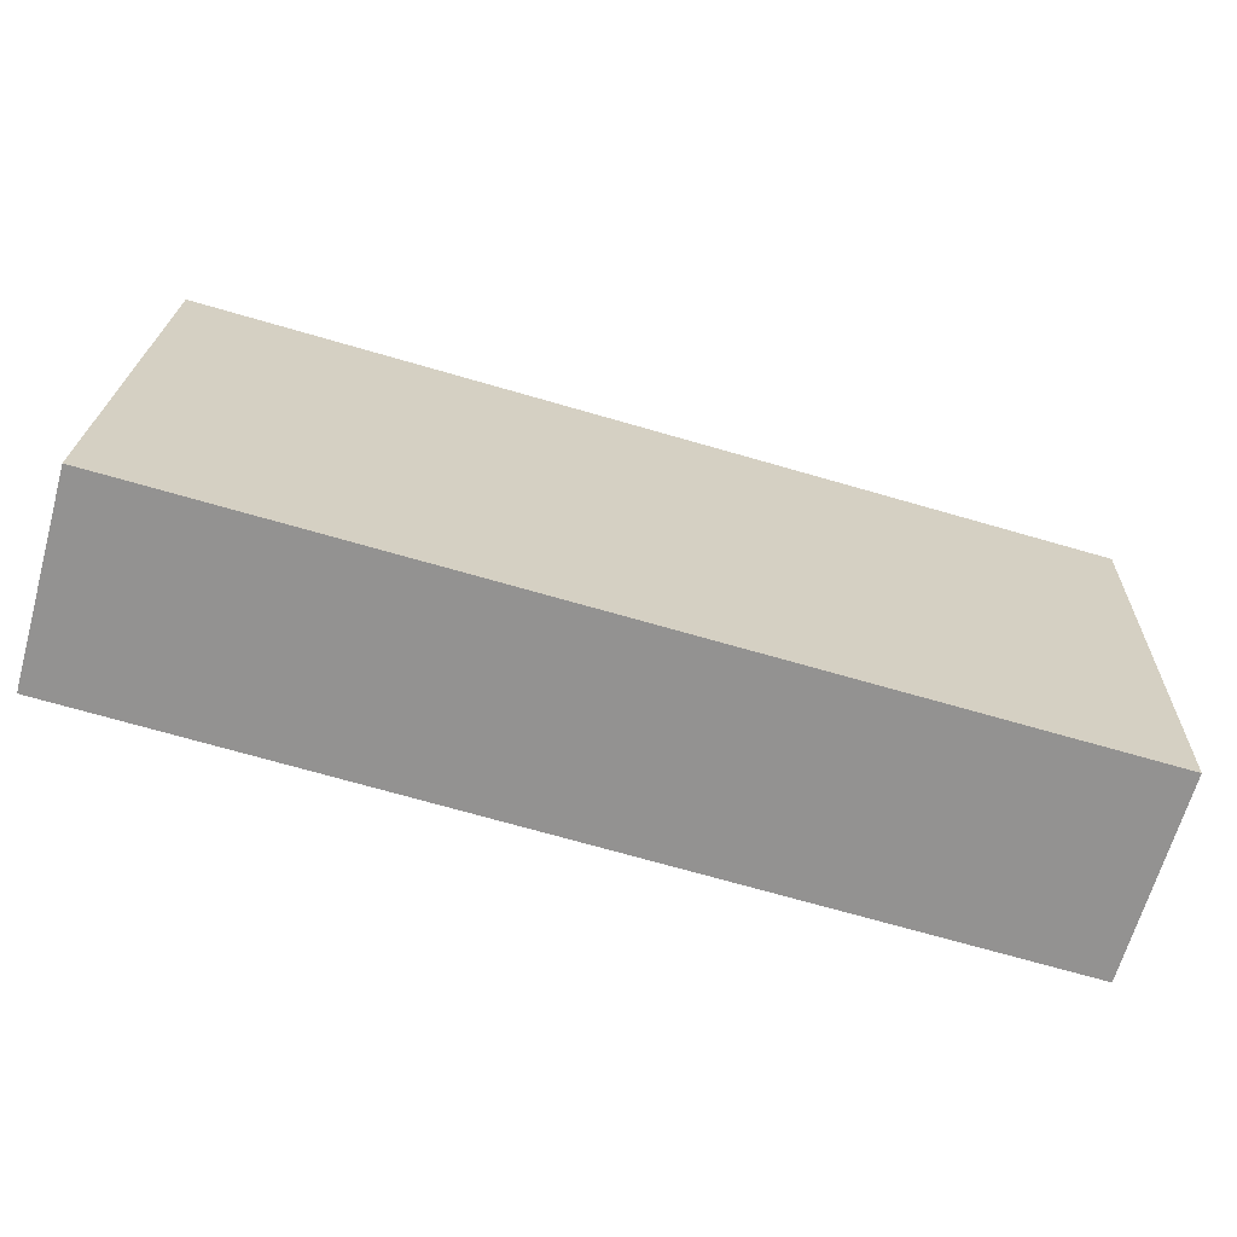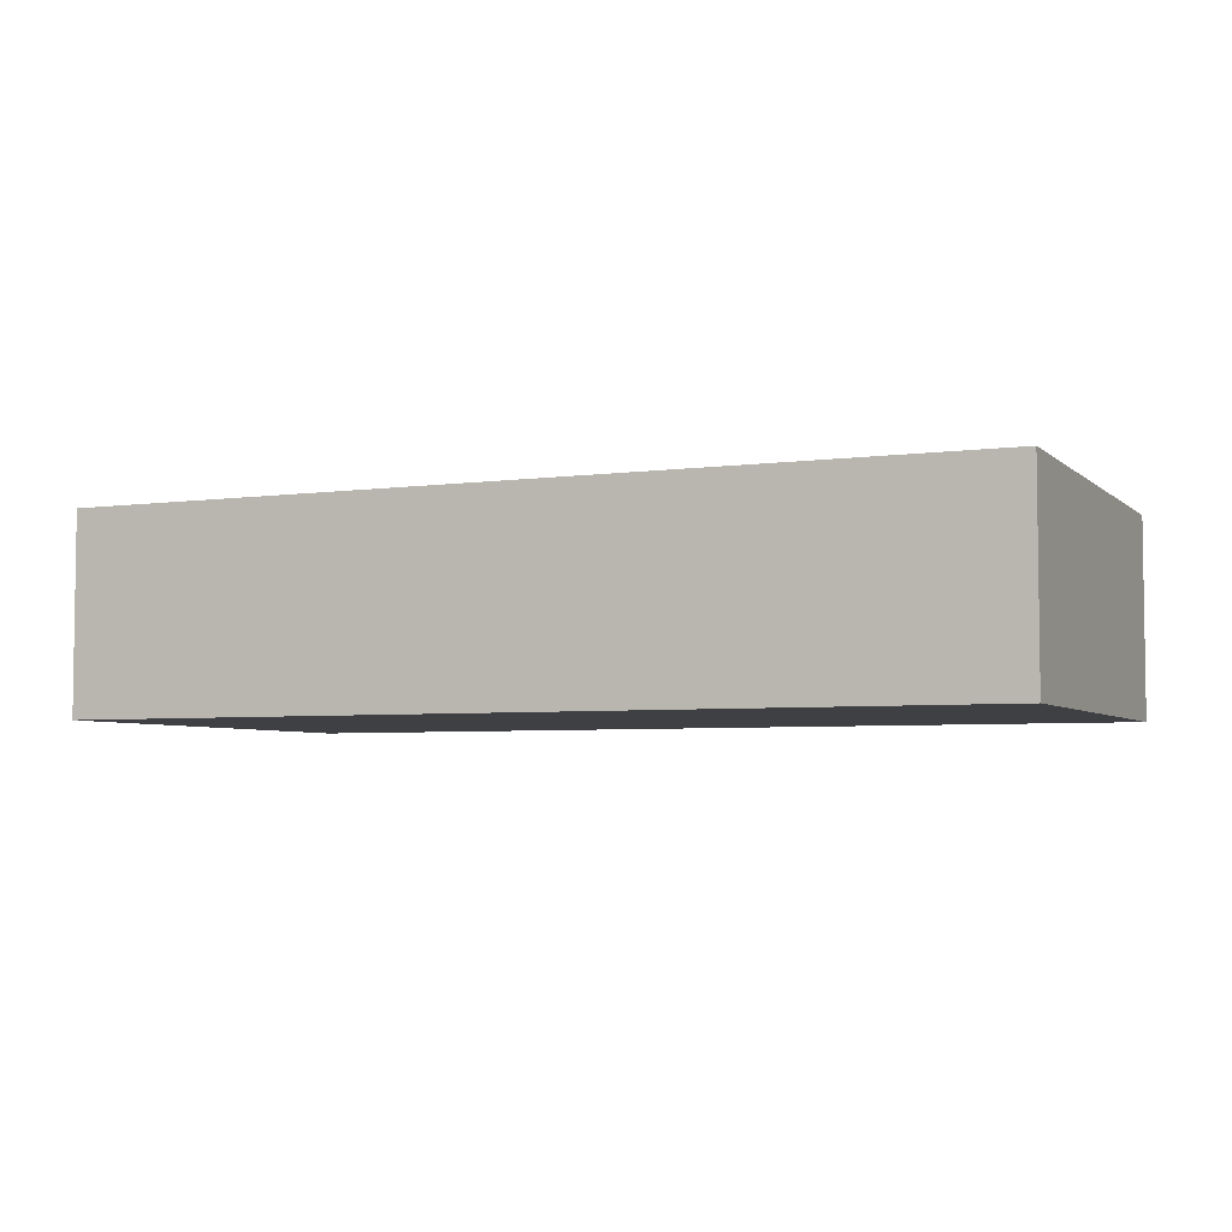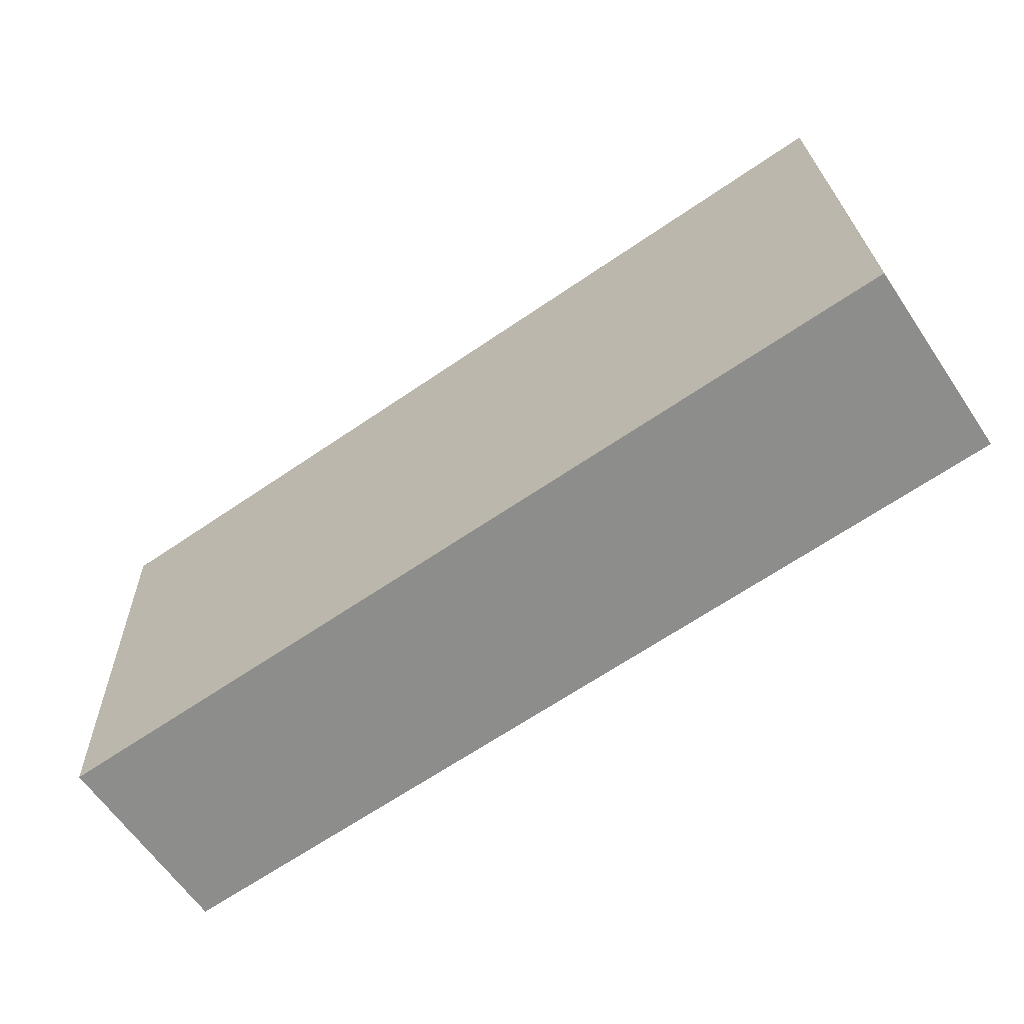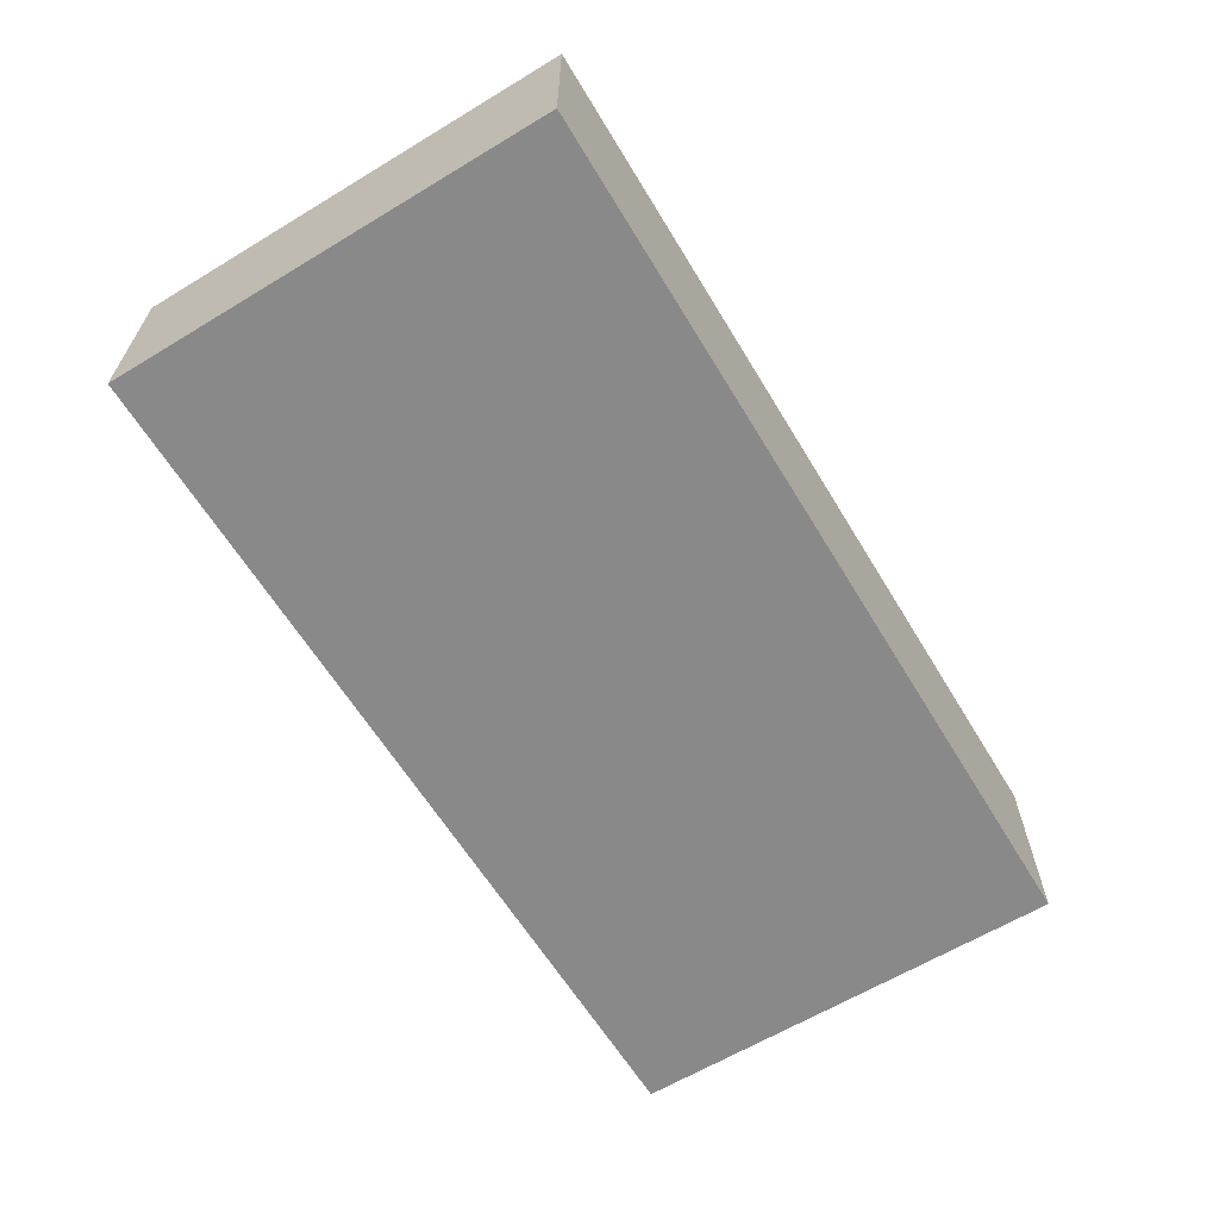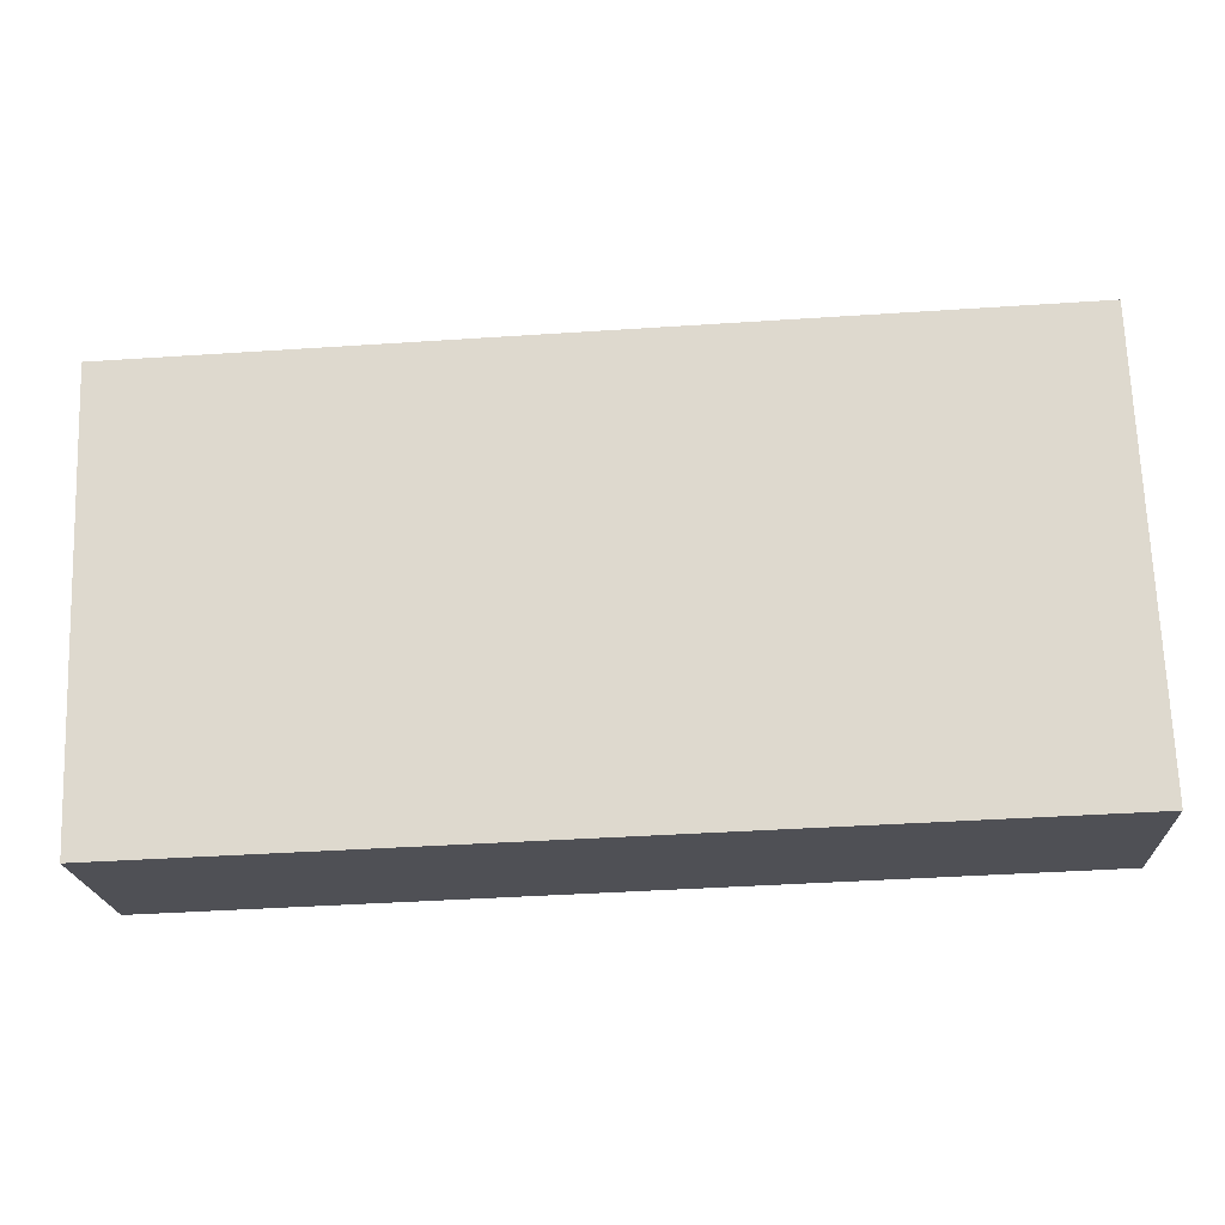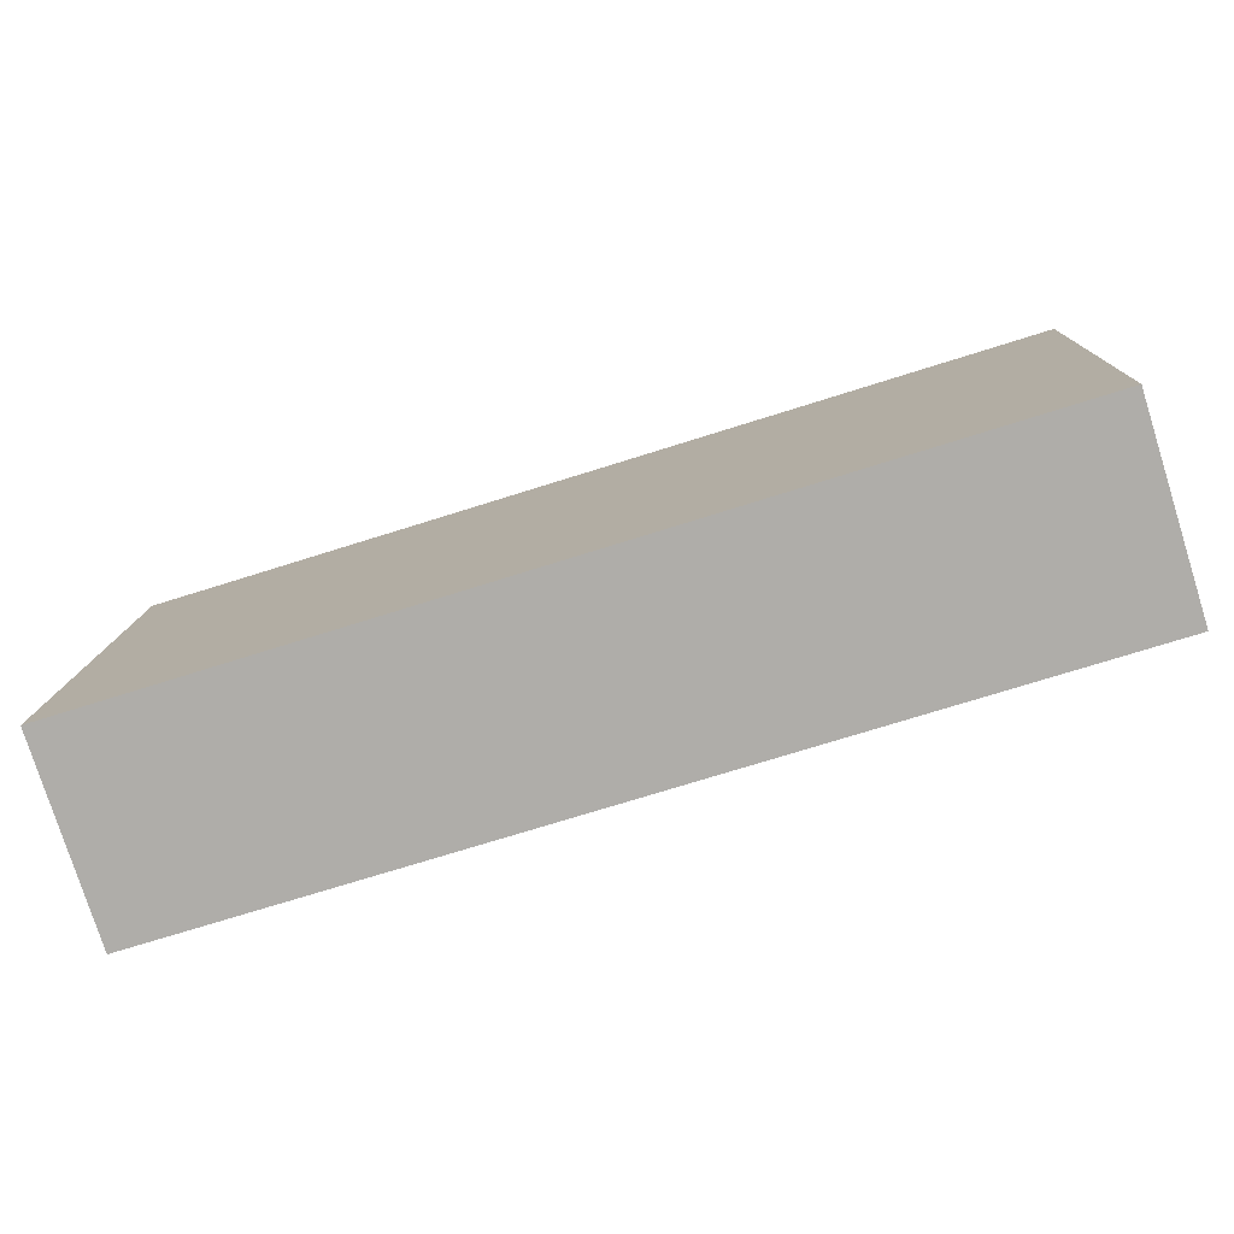
<metadata>
{"format":"obj","ext":"obj","renderer":"f3d","projection":"perspective","resolution":1024,"background":"white","views":[{"elev":-66.2,"azim":-15.7,"up":"+Z"},{"elev":-4.8,"azim":25.9,"up":"+Y"},{"elev":-63.1,"azim":-145.8,"up":"+Z"},{"elev":-63.1,"azim":-56.5,"up":"+Y"},{"elev":-19.5,"azim":-177.0,"up":"+Z"},{"elev":-78.4,"azim":17.5,"up":"+Z"}]}
</metadata>
<code>
v  6.057 1.33 -0.213
v  0.111 1.33 3.041
v  6.169 1.33 2.796
v  0 1.33 8.144e-17
v  6.169 -1.712e-16 2.796
v  6.057 1.304e-17 -0.213
v  0 0 0
v  0.111 -1.862e-16 3.041
g defaultobject
f 1 2 3
f 2 1 4
f 5 1 3
f 1 5 6
f 6 4 1
f 4 6 7
f 7 2 4
f 2 7 8
f 8 3 2
f 3 8 5
f 5 7 6
f 7 5 8

</code>
